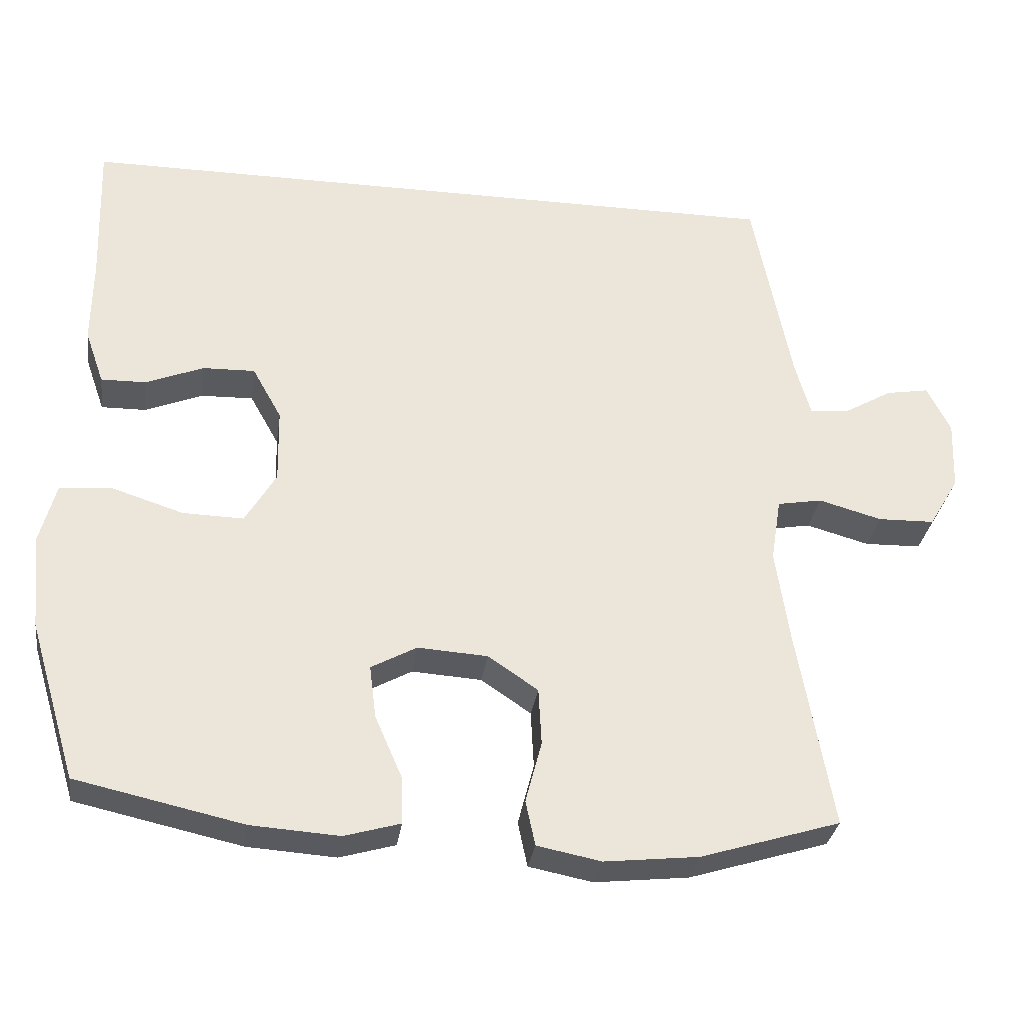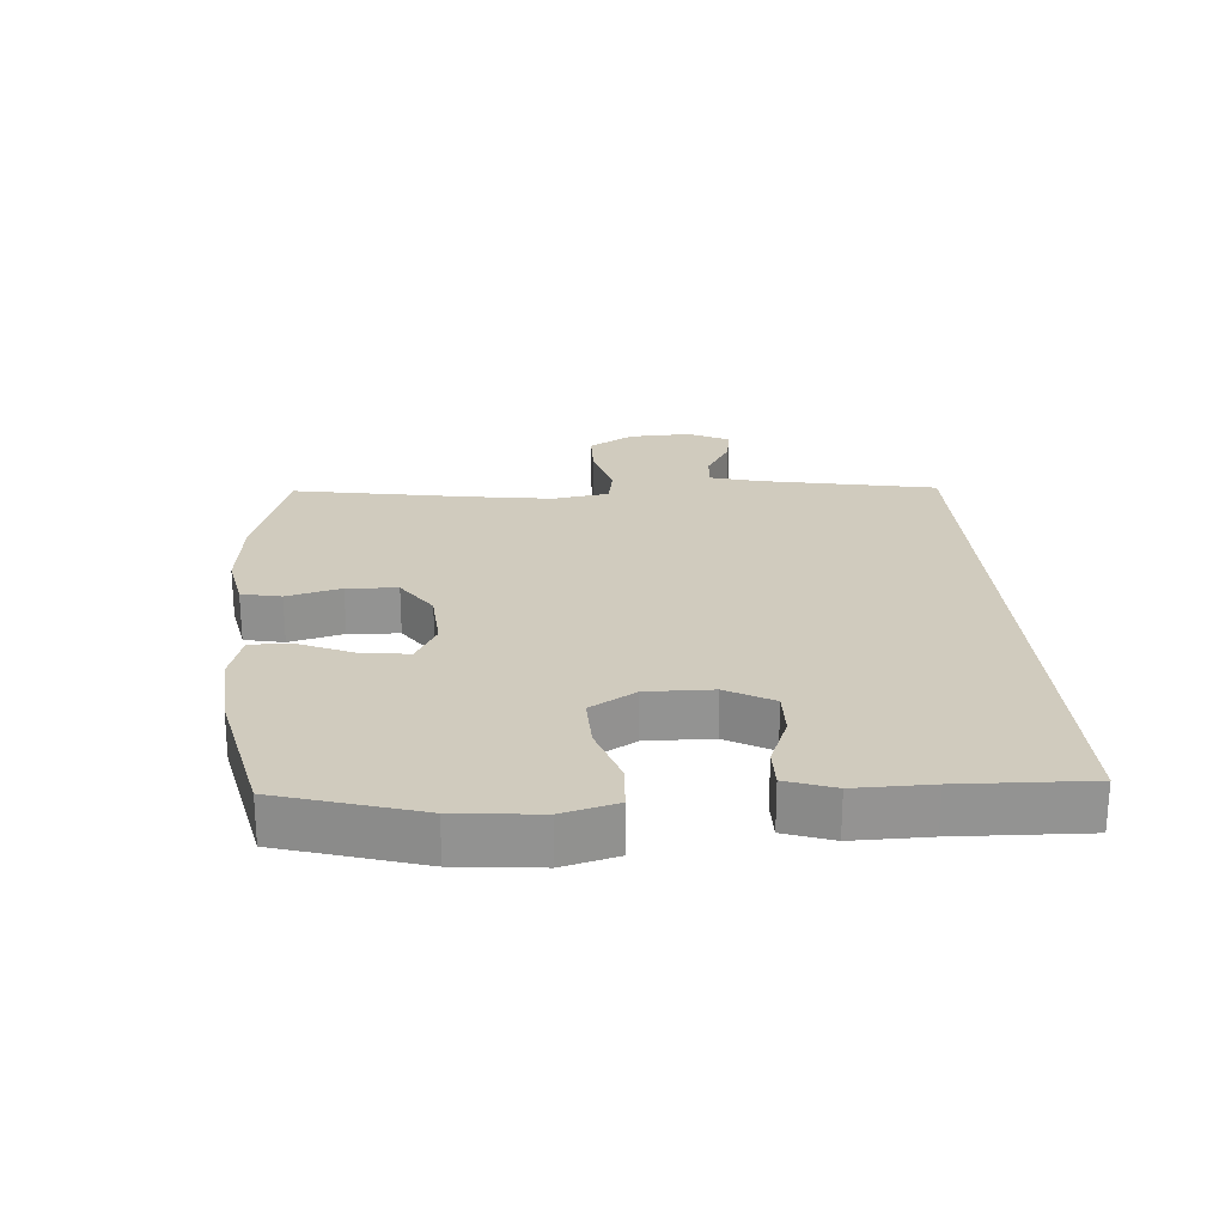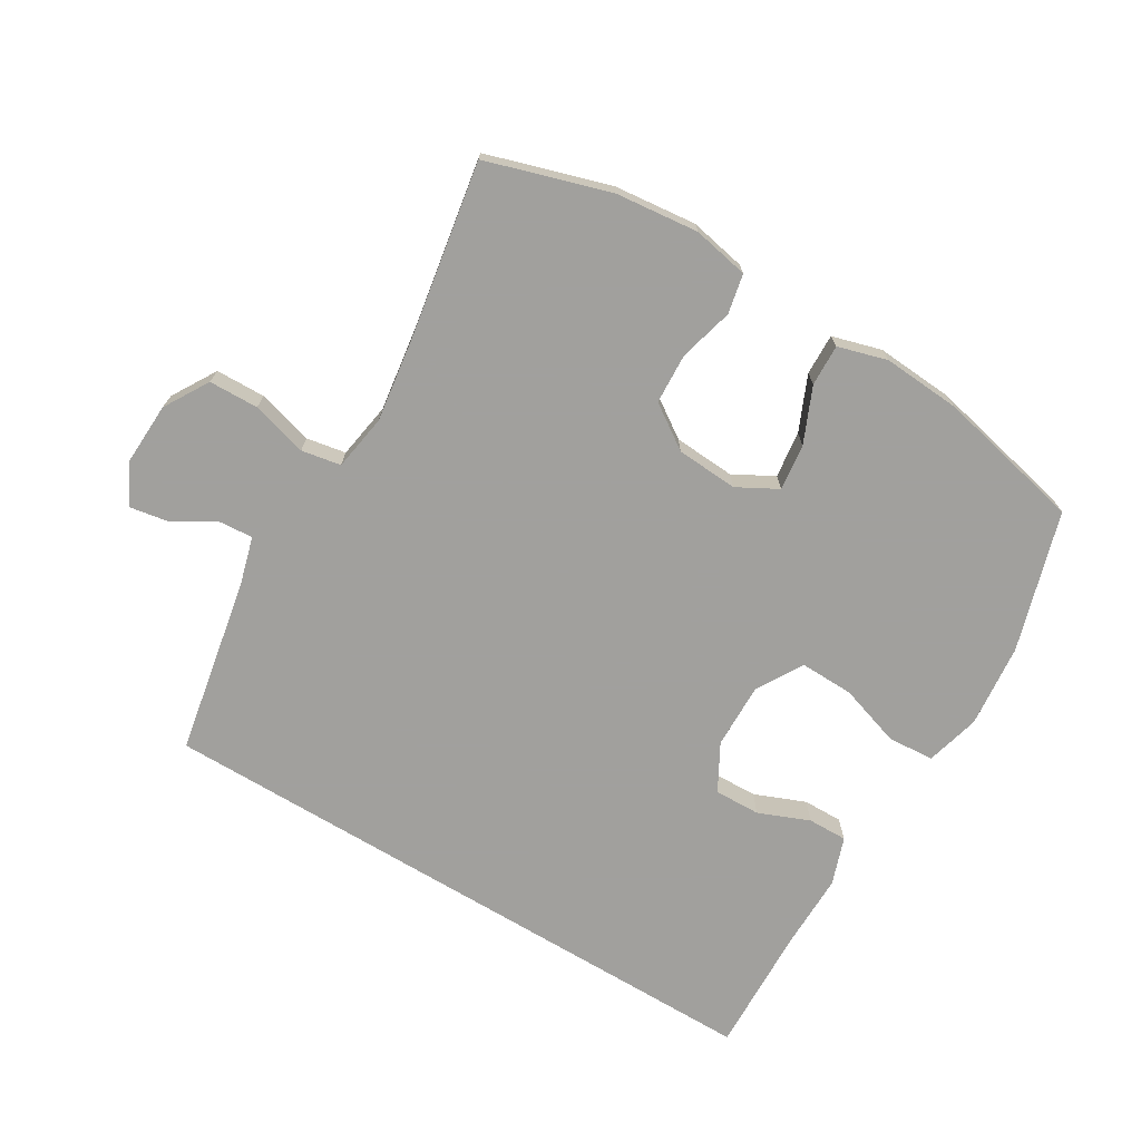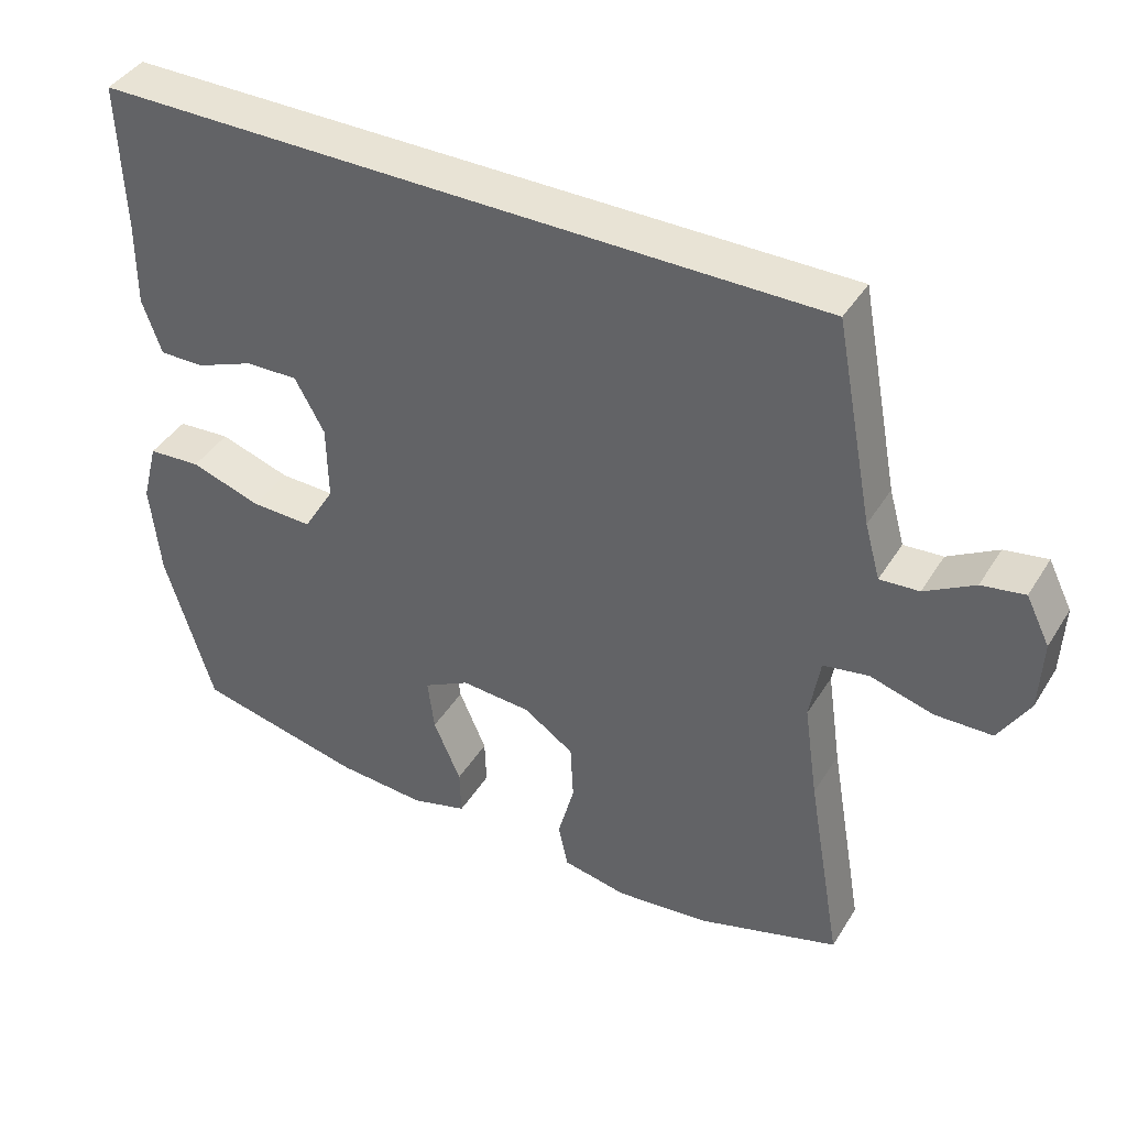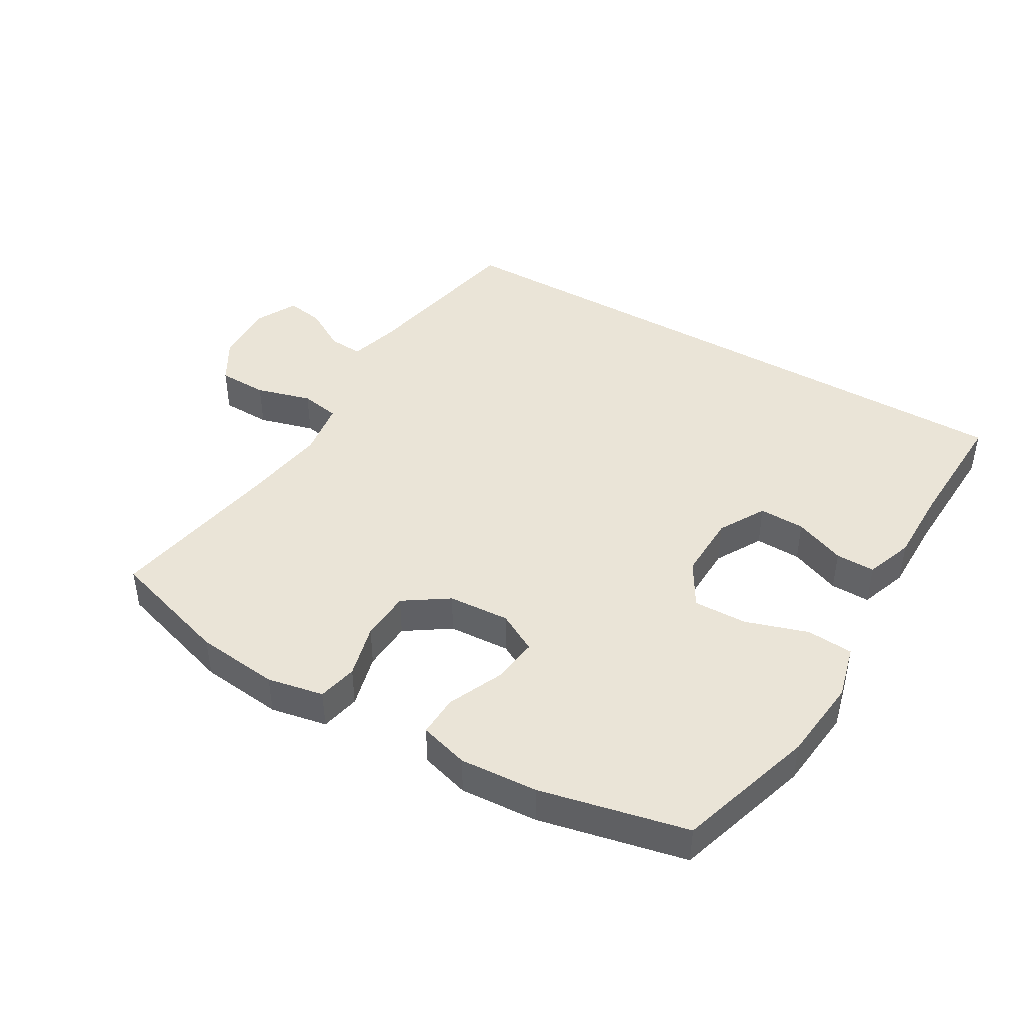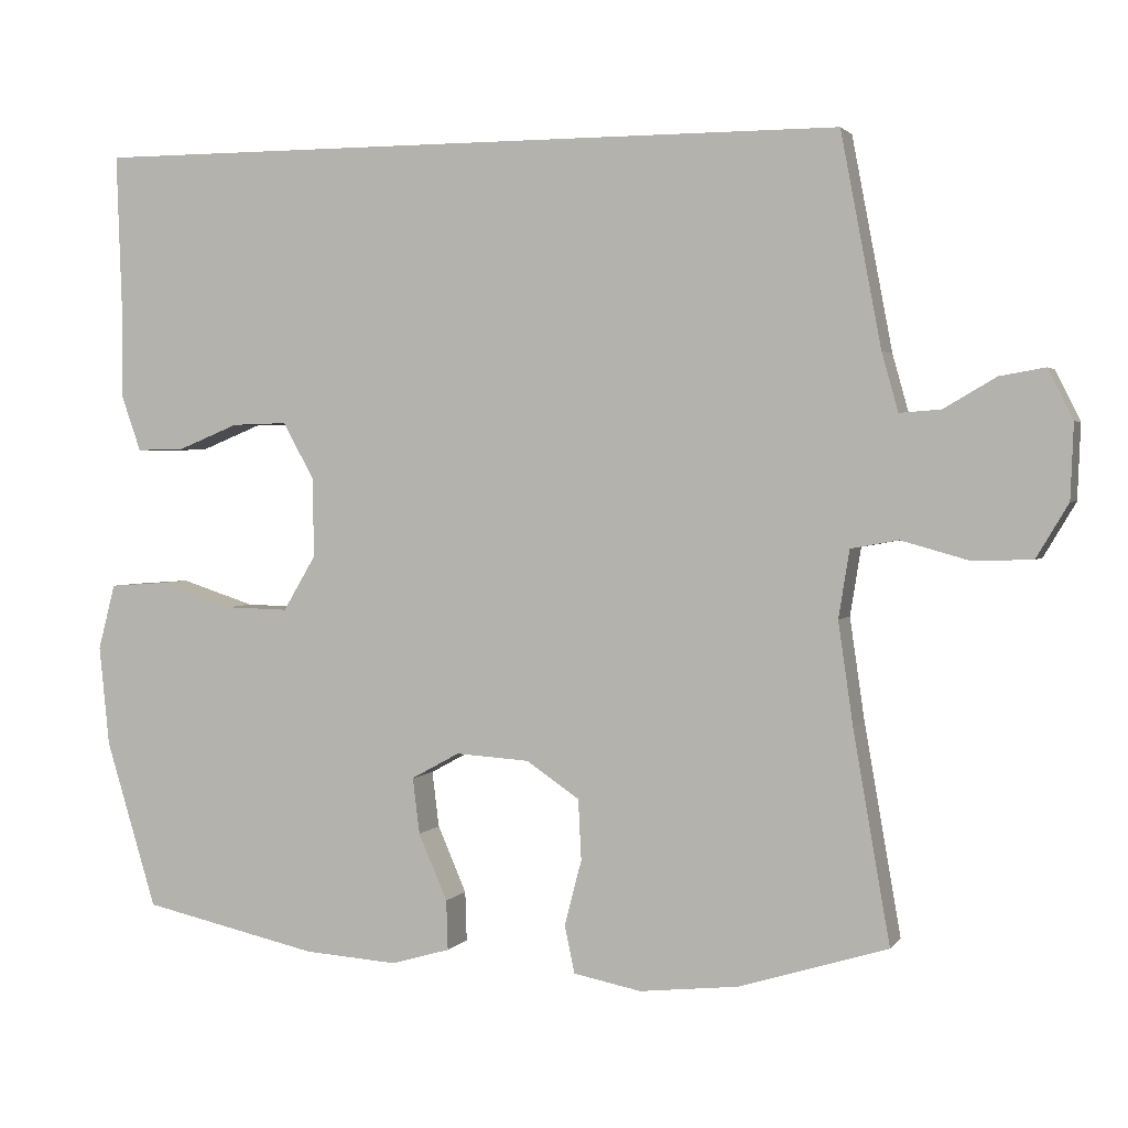
<metadata>
{"format":"obj","ext":"obj","renderer":"f3d","projection":"perspective","resolution":1024,"background":"white","views":[{"elev":-31.4,"azim":-8.0,"up":"+Z"},{"elev":23.6,"azim":-94.6,"up":"+Y"},{"elev":-71.7,"azim":148.9,"up":"+Y"},{"elev":41.2,"azim":29.2,"up":"+Z"},{"elev":43.6,"azim":-149.5,"up":"+Y"},{"elev":2.2,"azim":18.2,"up":"+Z"}]}
</metadata>
<code>
v 0.5 0.07 -0.5
v 0.31 0.07 -0.559
v 0.182 0.07 -0.573
v 0.095 0.07 -0.556
v 0.082 0.07 -0.495
v 0.104 0.07 -0.411
v 0.1 0.07 -0.333
v 0.032 0.07 -0.287
v -0.063 0.07 -0.281
v -0.125 0.07 -0.315
v -0.116 0.07 -0.387
v -0.079 0.07 -0.472
v -0.077 0.07 -0.536
v -0.153 0.07 -0.558
v -0.273 0.07 -0.55
v -0.5 0.07 -0.5
v -0.565 0.07 -0.285
v -0.578 0.07 -0.156
v -0.556 0.07 -0.072
v -0.484 0.07 -0.067
v -0.388 0.07 -0.098
v -0.305 0.07 -0.1
v -0.263 0.07 -0.029
v -0.265 0.07 0.073
v -0.305 0.07 0.145
v -0.376 0.07 0.143
v -0.455 0.07 0.111
v -0.516 0.07 0.11
v -0.542 0.07 0.184
v -0.541 0.07 0.301
v -0.548 0.07 0.5
v 0.434 0.07 0.5
v 0.486 0.07 0.228
v 0.507 0.07 0.153
v 0.56 0.07 0.157
v 0.627 0.07 0.196
v 0.685 0.07 0.206
v 0.717 0.07 0.142
v 0.713 0.07 0.046
v 0.672 0.07 -0.023
v 0.595 0.07 -0.025
v 0.509 0.07 -0.001
v 0.448 0.07 -0.012
v 0.434 0.07 -0.099
v 0.453 0.07 -0.23
v 0.5 0 -0.5
v 0.31 0 -0.559
v 0.182 0 -0.573
v 0.095 0 -0.556
v 0.082 0 -0.495
v 0.104 0 -0.411
v 0.1 0 -0.333
v 0.032 0 -0.287
v -0.063 0 -0.281
v -0.125 0 -0.315
v -0.116 0 -0.387
v -0.079 0 -0.472
v -0.077 0 -0.536
v -0.153 0 -0.558
v -0.273 0 -0.55
v -0.5 0 -0.5
v -0.565 0 -0.285
v -0.578 0 -0.156
v -0.556 0 -0.072
v -0.484 0 -0.067
v -0.388 0 -0.098
v -0.305 0 -0.1
v -0.263 0 -0.029
v -0.265 0 0.073
v -0.305 0 0.145
v -0.376 0 0.143
v -0.455 0 0.111
v -0.516 0 0.11
v -0.542 0 0.184
v -0.541 0 0.301
v -0.548 0 0.5
v 0.434 0 0.5
v 0.486 0 0.228
v 0.507 0 0.153
v 0.56 0 0.157
v 0.627 0 0.196
v 0.685 0 0.206
v 0.717 0 0.142
v 0.713 0 0.046
v 0.672 0 -0.023
v 0.595 0 -0.025
v 0.509 0 -0.001
v 0.448 0 -0.012
v 0.434 0 -0.099
v 0.453 0 -0.23
f 39 40 41 42
f 39 42 43
f 38 39 43
f 35 36 37 38
f 34 35 38 43
f 33 34 43
f 30 31 32 33
f 30 33 43 44
f 26 27 28 29
f 25 26 29 30
f 18 19 20 21
f 18 21 22
f 17 18 22
f 16 17 22
f 15 16 22 23
f 11 12 13 14
f 10 11 14 15
f 3 4 5 6
f 3 6 7
f 45 1 2 3
f 45 3 7
f 25 30 44 45
f 24 25 45 7
f 23 24 7 8
f 10 15 23
f 9 10 23
f 8 9 23
f 87 86 85 84
f 88 87 84
f 88 84 83
f 83 82 81 80
f 88 83 80 79
f 88 79 78
f 78 77 76 75
f 89 88 78 75
f 74 73 72 71
f 75 74 71 70
f 66 65 64 63
f 67 66 63
f 67 63 62
f 67 62 61
f 68 67 61 60
f 59 58 57 56
f 60 59 56 55
f 51 50 49 48
f 52 51 48
f 48 47 46 90
f 52 48 90
f 90 89 75 70
f 52 90 70 69
f 53 52 69 68
f 68 60 55
f 68 55 54
f 68 54 53
f 1 46 47 2
f 2 47 48 3
f 3 48 49 4
f 4 49 50 5
f 5 50 51 6
f 6 51 52 7
f 7 52 53 8
f 8 53 54 9
f 9 54 55 10
f 10 55 56 11
f 11 56 57 12
f 12 57 58 13
f 13 58 59 14
f 14 59 60 15
f 15 60 61 16
f 16 61 62 17
f 17 62 63 18
f 18 63 64 19
f 19 64 65 20
f 20 65 66 21
f 21 66 67 22
f 22 67 68 23
f 23 68 69 24
f 24 69 70 25
f 25 70 71 26
f 26 71 72 27
f 27 72 73 28
f 28 73 74 29
f 29 74 75 30
f 30 75 76 31
f 31 76 77 32
f 32 77 78 33
f 33 78 79 34
f 34 79 80 35
f 35 80 81 36
f 36 81 82 37
f 37 82 83 38
f 38 83 84 39
f 39 84 85 40
f 40 85 86 41
f 41 86 87 42
f 42 87 88 43
f 43 88 89 44
f 44 89 90 45
f 45 90 46 1

</code>
